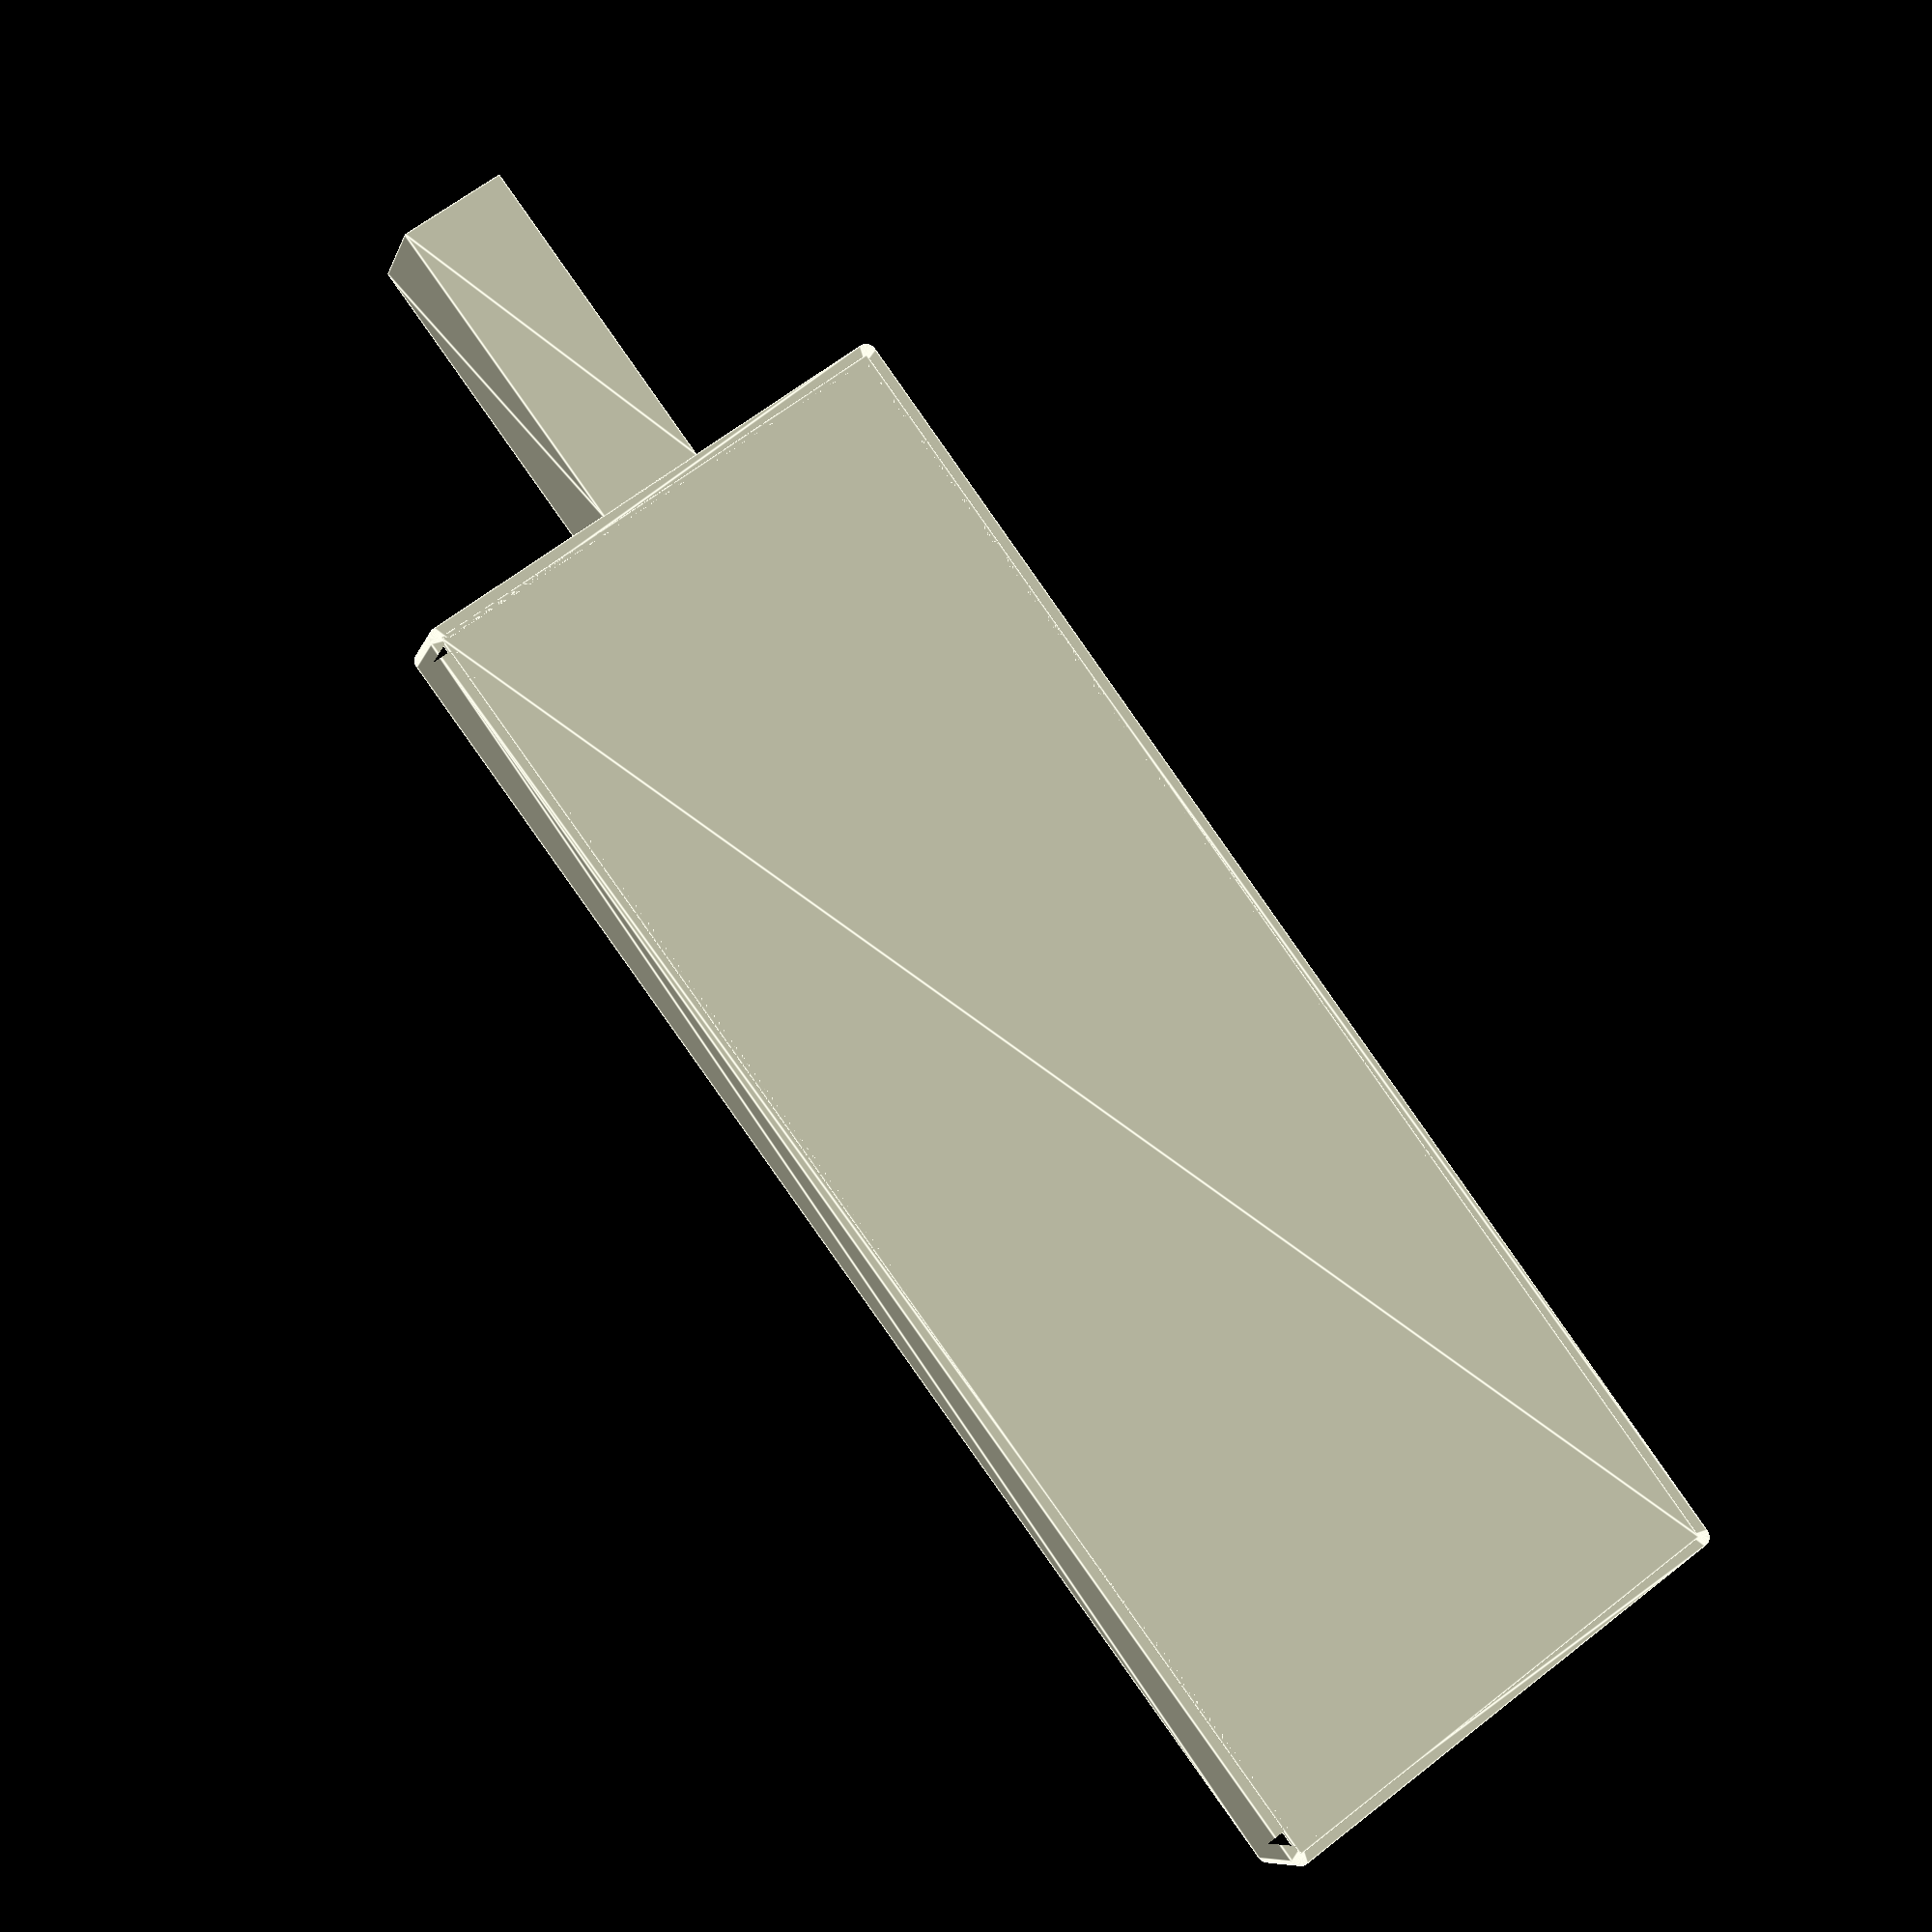
<openscad>
$fn=75;

BOX_W = 38;
BOX_L = 105;
BOX_H = 8.0;

WALL = 0.8;

CORNER_RADIUS = 0.8;

MIC_OUTSIDE_WIDTH=8.3;
MIC_OUTSIDE_HEIGHT=10.0;

MIC_INSIDE_WIDTH=6.3;
MIC_LENGTH=24.5;

MIC_OFFSET_X = 0;
MIC_OFFSET_Y = -33.4;
MIC_OFFSET_Z = 0;

VENT_OFFSET = -4.5;
VENT_L = 19.0;
VENT_R = -19.0;

module roundedRectangle(width, length, radius) {
    difference() {
        offset(r=radius) square([width, length], center=true);
        offset(r=radius - WALL) square([width - WALL, length - WALL], center=true);
    }
}

module mainLid() {
    // sides of box
    linear_extrude(BOX_H)
    roundedRectangle(BOX_W, BOX_L, CORNER_RADIUS);
    // base of box
    translate([0, 0, BOX_H - WALL]) {
        linear_extrude(WALL) square([BOX_W, BOX_L], center=true);
    }
}

module micBox() {
        translate([0, -53.2, 3])
        rotate([90, 0, 0])
        linear_extrude(MIC_LENGTH) square([MIC_OUTSIDE_WIDTH, MIC_OUTSIDE_HEIGHT], center=true);
    }
//}

module vent(x, y, vent_offset) {
    translate([x, y, BOX_H + vent_offset]) {
        rotate([90, 0, 90]) {
            cylinder(h=3.0, d=2.0, center=true);
        }
    }
}

module cutouts() {
    translate([MIC_OFFSET_X, MIC_OFFSET_Y, MIC_OFFSET_Z]) {
        // Inside mic channel
        translate([0, +110, BOX_H-18])
        rotate([90, 0, 0])
        linear_extrude(MIC_LENGTH+4.1) square([MIC_INSIDE_WIDTH, MIC_OUTSIDE_HEIGHT], center=true);
        
        // Mic lid clearance at mic box opening
        //translate([0, -17, BOX_H-0.10])
        //rotate([90, 0, 0])
        //linear_extrude(2.0) square([9, 2.2], center=true);
    }

    // Cable exit
    translate([0, -51.0, BOX_H-18.5])
    rotate([90, 0, 0])
    linear_extrude(3.0) square([10, 6], center=true);
}

// put it all together
translate([0, 53, 17]) { // offset model to start on 0, 0, 0
    difference() {
        rotate([180, 0, 0]) { // Flipping the entire object along the X axis
            union() {
                translate([0, 0, 9.0]) { 
                    mainLid();
                    micBox();
                }
            }
        }
        cutouts();
    }
}

</openscad>
<views>
elev=188.7 azim=216.4 roll=13.7 proj=p view=edges
</views>
